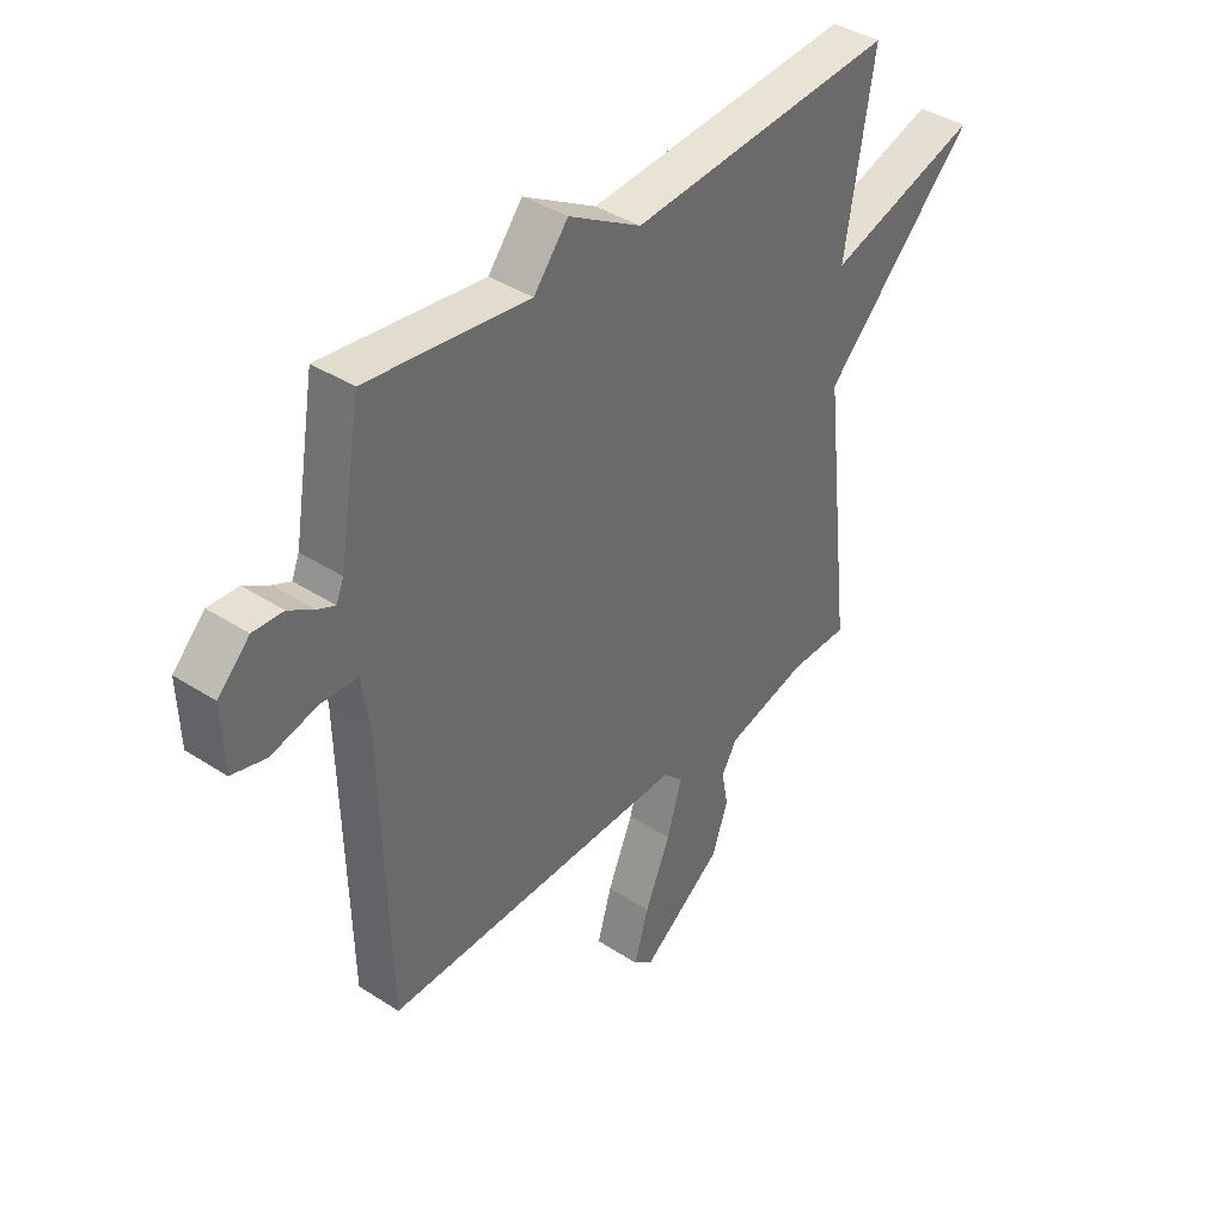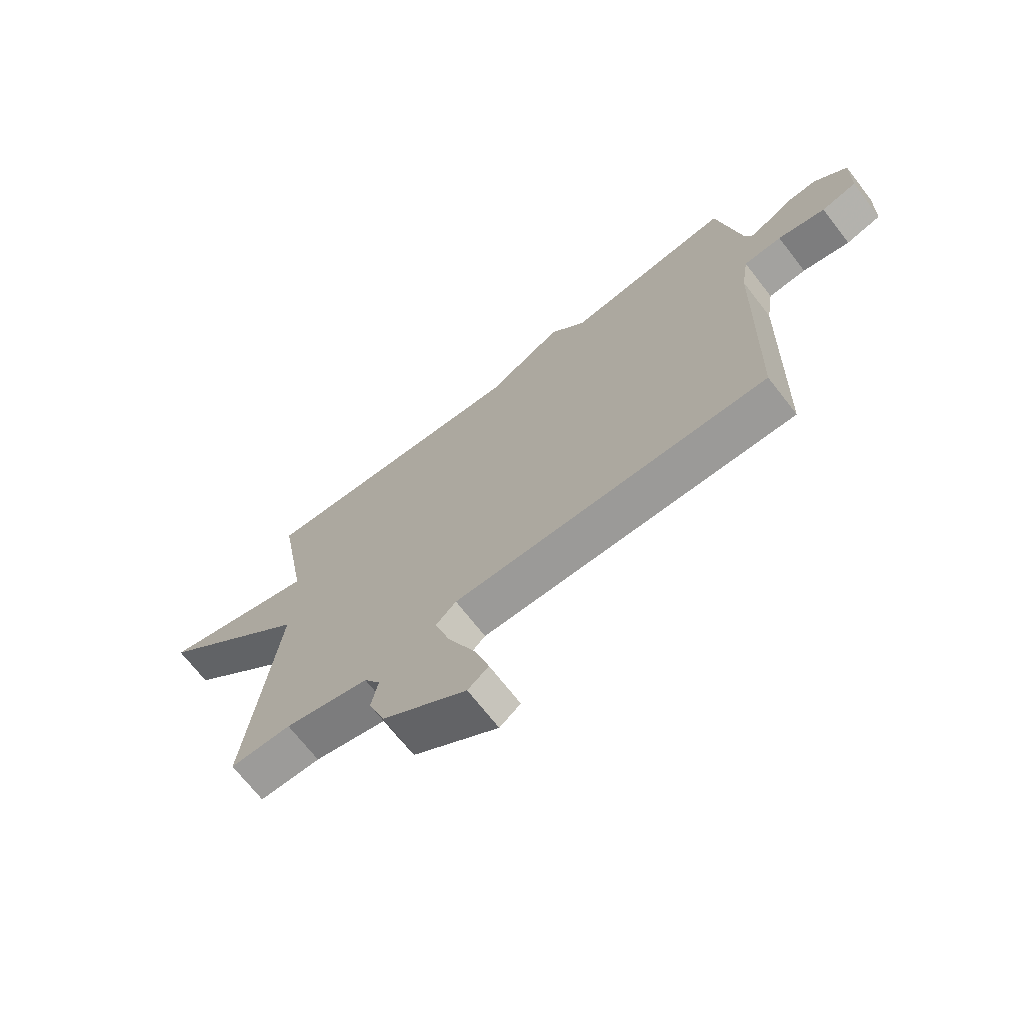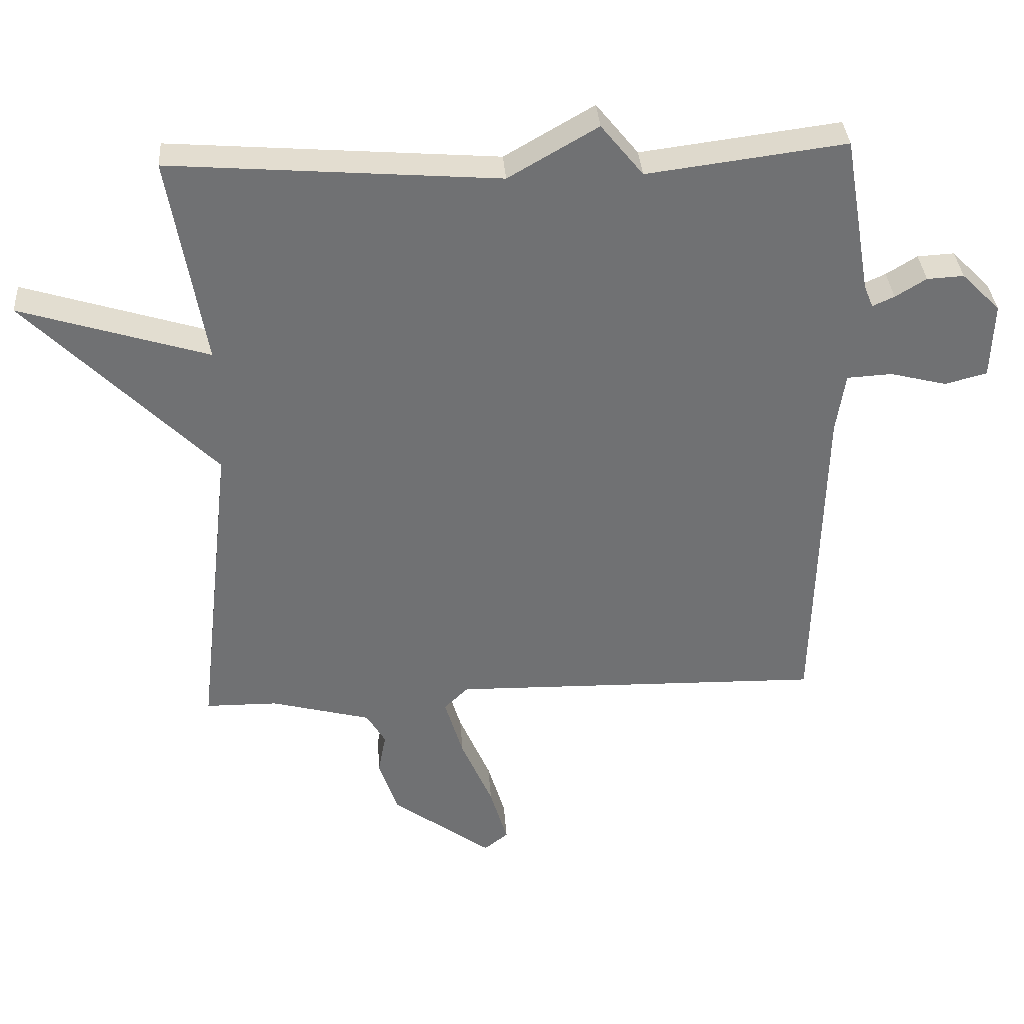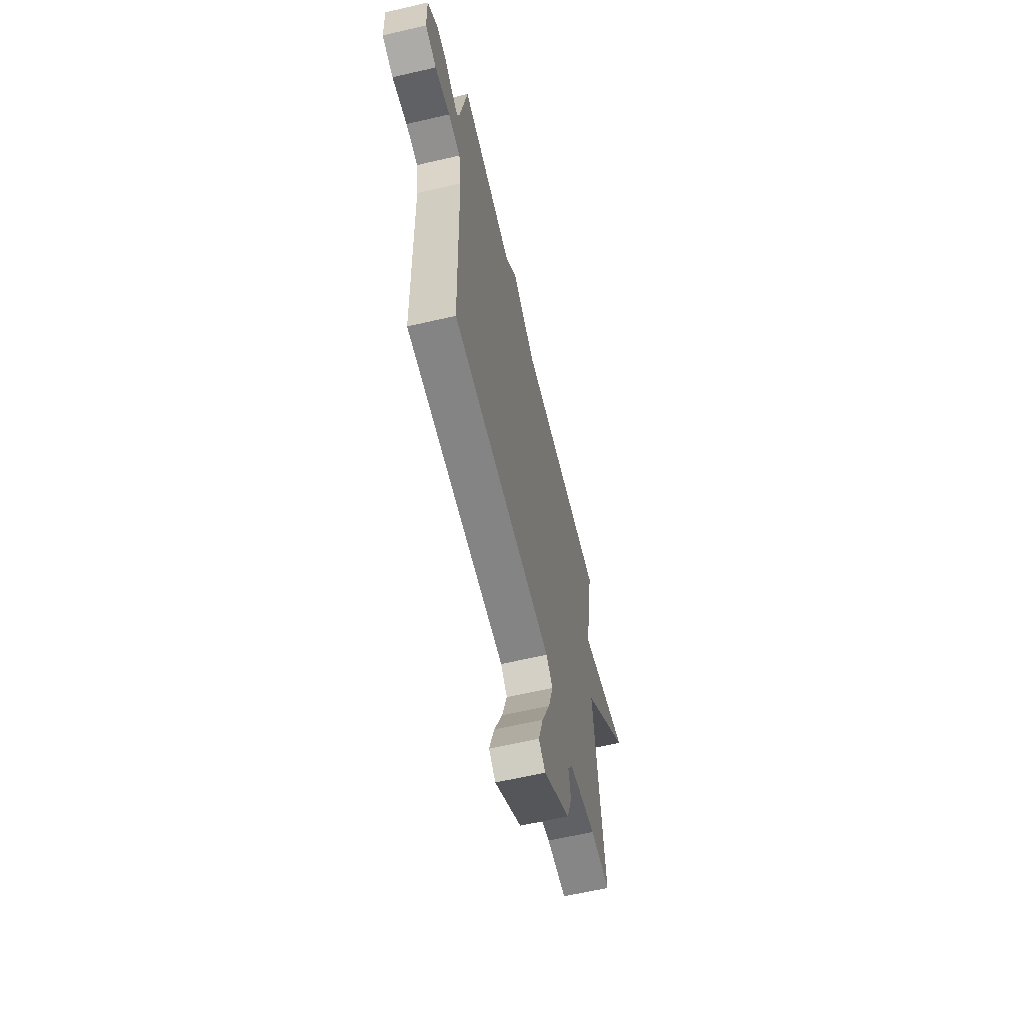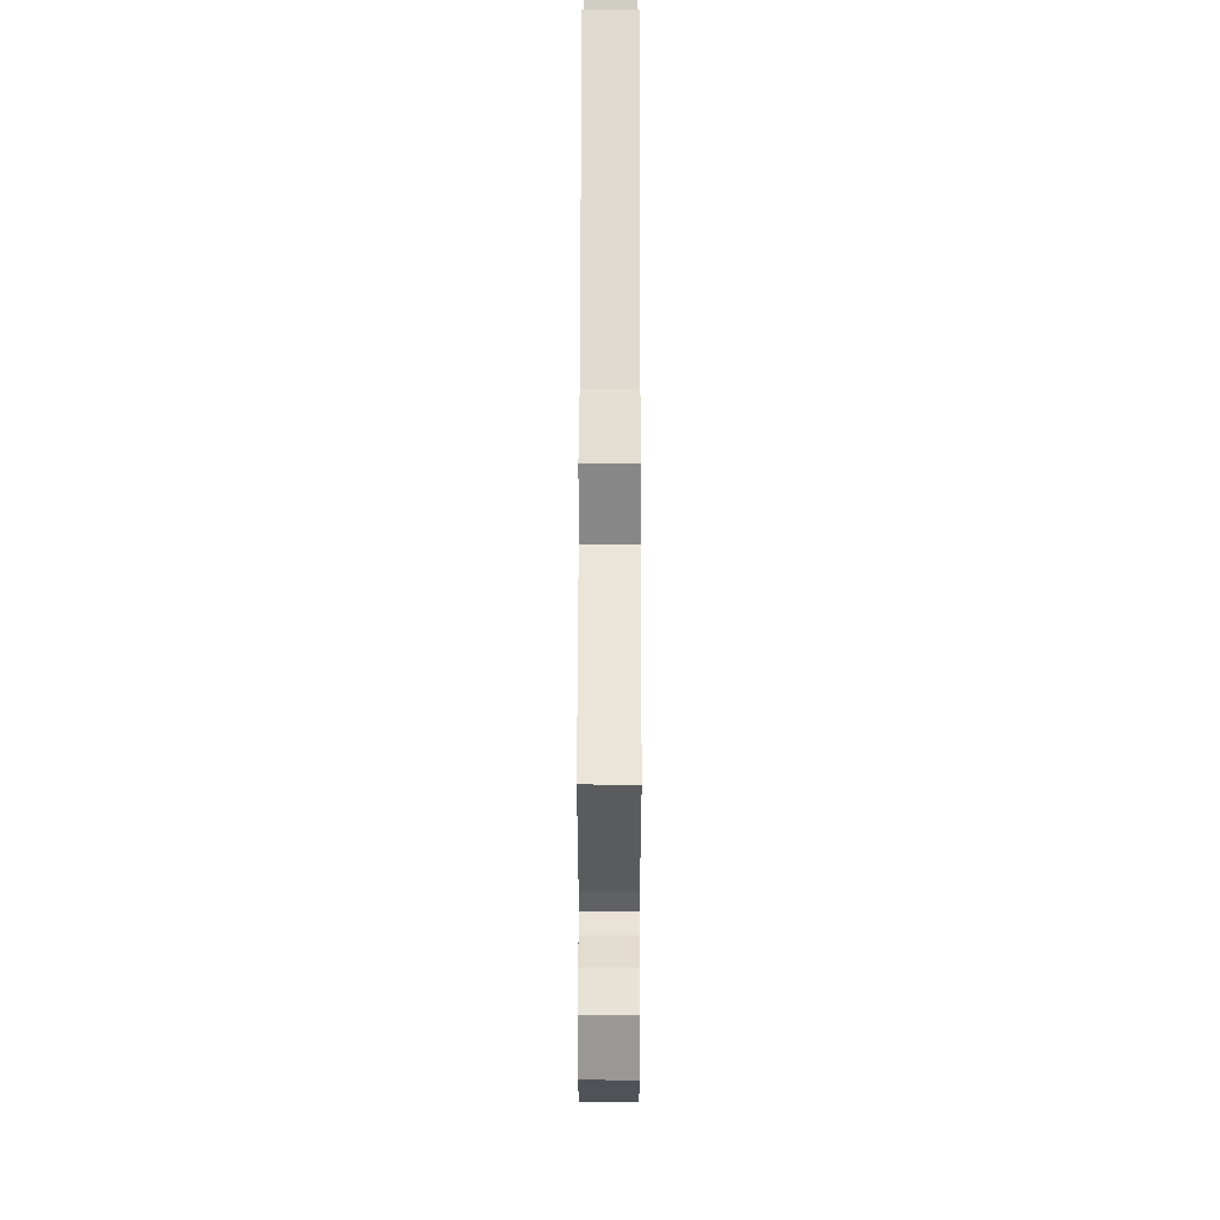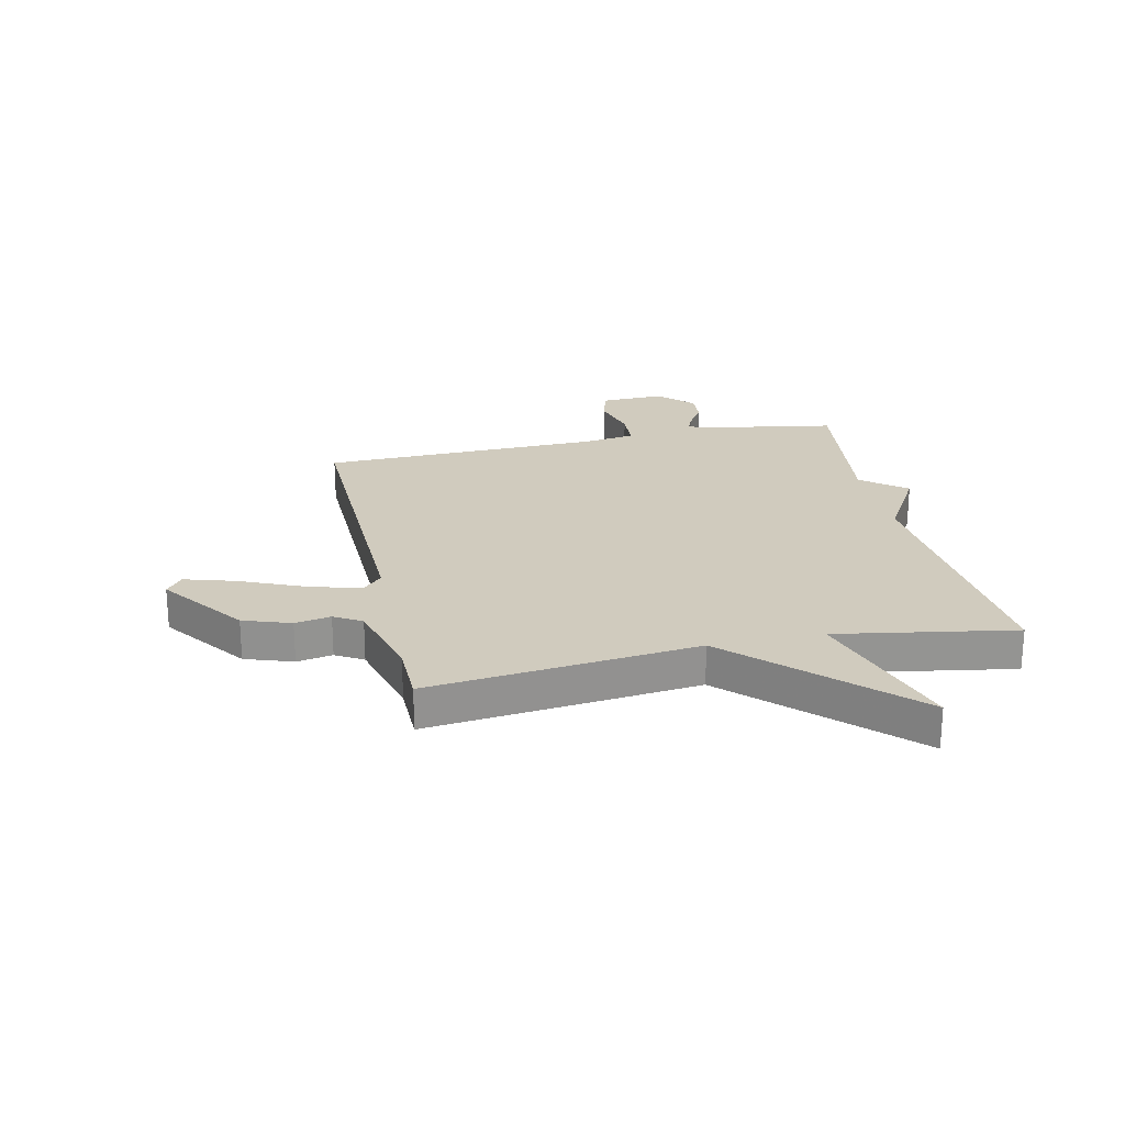
<metadata>
{"format":"obj","ext":"obj","renderer":"f3d","projection":"perspective","resolution":1024,"background":"white","views":[{"elev":39.6,"azim":128.8,"up":"+Z"},{"elev":-70.1,"azim":37.9,"up":"+Z"},{"elev":35.1,"azim":-4.0,"up":"+Z"},{"elev":-62.6,"azim":103.2,"up":"+Z"},{"elev":66.4,"azim":90.1,"up":"+Z"},{"elev":23.3,"azim":-102.3,"up":"+Y"}]}
</metadata>
<code>
v 0.5 0.07 -0.5
v -0.069 0.07 -0.489
v -0.106 0.07 -0.525
v -0.078 0.07 -0.619
v -0.03 0.07 -0.731
v -0.003 0.07 -0.821
v -0.04 0.07 -0.85
v -0.192 0.07 -0.739
v -0.221 0.07 -0.654
v -0.209 0.07 -0.59
v -0.238 0.07 -0.541
v -0.39 0.07 -0.501
v -0.5 0.07 -0.5
v -0.446 0.07 -0.019
v -0.732 0.07 0.27
v -0.446 0.07 0.181
v -0.5 0.07 0.5
v -0.002 0.07 0.461
v 0.134 0.07 0.54
v 0.198 0.07 0.461
v 0.5 0.07 0.5
v 0.541 0.07 0.259
v 0.555 0.07 0.225
v 0.588 0.07 0.24
v 0.635 0.07 0.269
v 0.691 0.07 0.272
v 0.75 0.07 0.213
v 0.746 0.07 0.097
v 0.682 0.07 0.08
v 0.596 0.07 0.102
v 0.527 0.07 0.098
v 0.513 0.07 0.005
v 0.5 0 -0.5
v -0.069 0 -0.489
v -0.106 0 -0.525
v -0.078 0 -0.619
v -0.03 0 -0.731
v -0.003 0 -0.821
v -0.04 0 -0.85
v -0.192 0 -0.739
v -0.221 0 -0.654
v -0.209 0 -0.59
v -0.238 0 -0.541
v -0.39 0 -0.501
v -0.5 0 -0.5
v -0.446 0 -0.019
v -0.732 0 0.27
v -0.446 0 0.181
v -0.5 0 0.5
v -0.002 0 0.461
v 0.134 0 0.54
v 0.198 0 0.461
v 0.5 0 0.5
v 0.541 0 0.259
v 0.555 0 0.225
v 0.588 0 0.24
v 0.635 0 0.269
v 0.691 0 0.272
v 0.75 0 0.213
v 0.746 0 0.097
v 0.682 0 0.08
v 0.596 0 0.102
v 0.527 0 0.098
v 0.513 0 0.005
f 28 29 30
f 27 28 30
f 26 27 30
f 25 26 30
f 24 25 30
f 23 24 30 31
f 22 23 31
f 22 31 32
f 21 22 32
f 20 21 32
f 32 1 2
f 20 32 2
f 19 20 2
f 18 19 2
f 14 15 16
f 12 13 14
f 11 12 14 16
f 18 2 3
f 17 18 3
f 16 17 3
f 11 16 3
f 10 11 3
f 8 9 10
f 7 8 10
f 6 7 10
f 5 6 10
f 4 5 10
f 3 4 10
f 62 61 60
f 62 60 59
f 62 59 58
f 62 58 57
f 62 57 56
f 63 62 56 55
f 63 55 54
f 64 63 54
f 64 54 53
f 64 53 52
f 34 33 64
f 34 64 52
f 34 52 51
f 34 51 50
f 48 47 46
f 46 45 44
f 48 46 44 43
f 35 34 50
f 35 50 49
f 35 49 48
f 35 48 43
f 35 43 42
f 42 41 40
f 42 40 39
f 42 39 38
f 42 38 37
f 42 37 36
f 42 36 35
f 1 33 34 2
f 2 34 35 3
f 3 35 36 4
f 4 36 37 5
f 5 37 38 6
f 6 38 39 7
f 7 39 40 8
f 8 40 41 9
f 9 41 42 10
f 10 42 43 11
f 11 43 44 12
f 12 44 45 13
f 13 45 46 14
f 14 46 47 15
f 15 47 48 16
f 16 48 49 17
f 17 49 50 18
f 18 50 51 19
f 19 51 52 20
f 20 52 53 21
f 21 53 54 22
f 22 54 55 23
f 23 55 56 24
f 24 56 57 25
f 25 57 58 26
f 26 58 59 27
f 27 59 60 28
f 28 60 61 29
f 29 61 62 30
f 30 62 63 31
f 31 63 64 32
f 32 64 33 1

</code>
